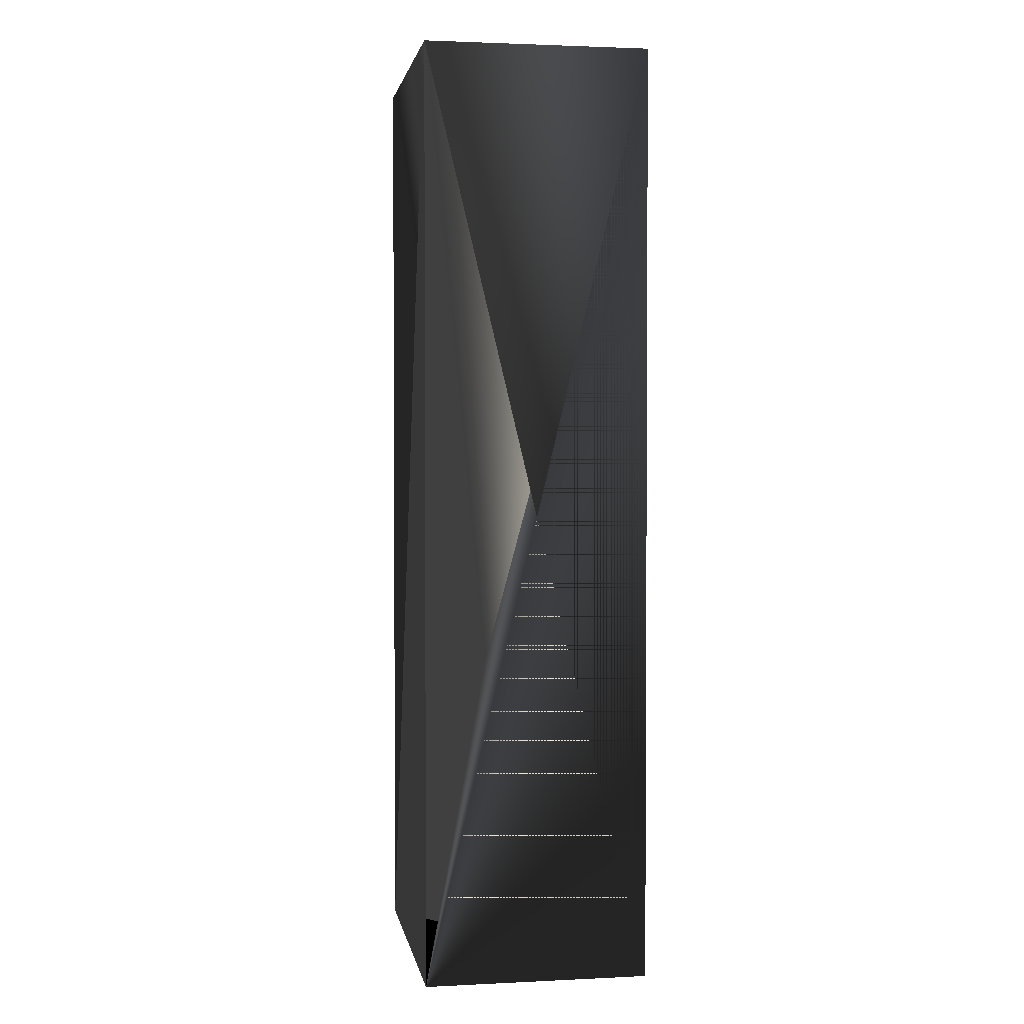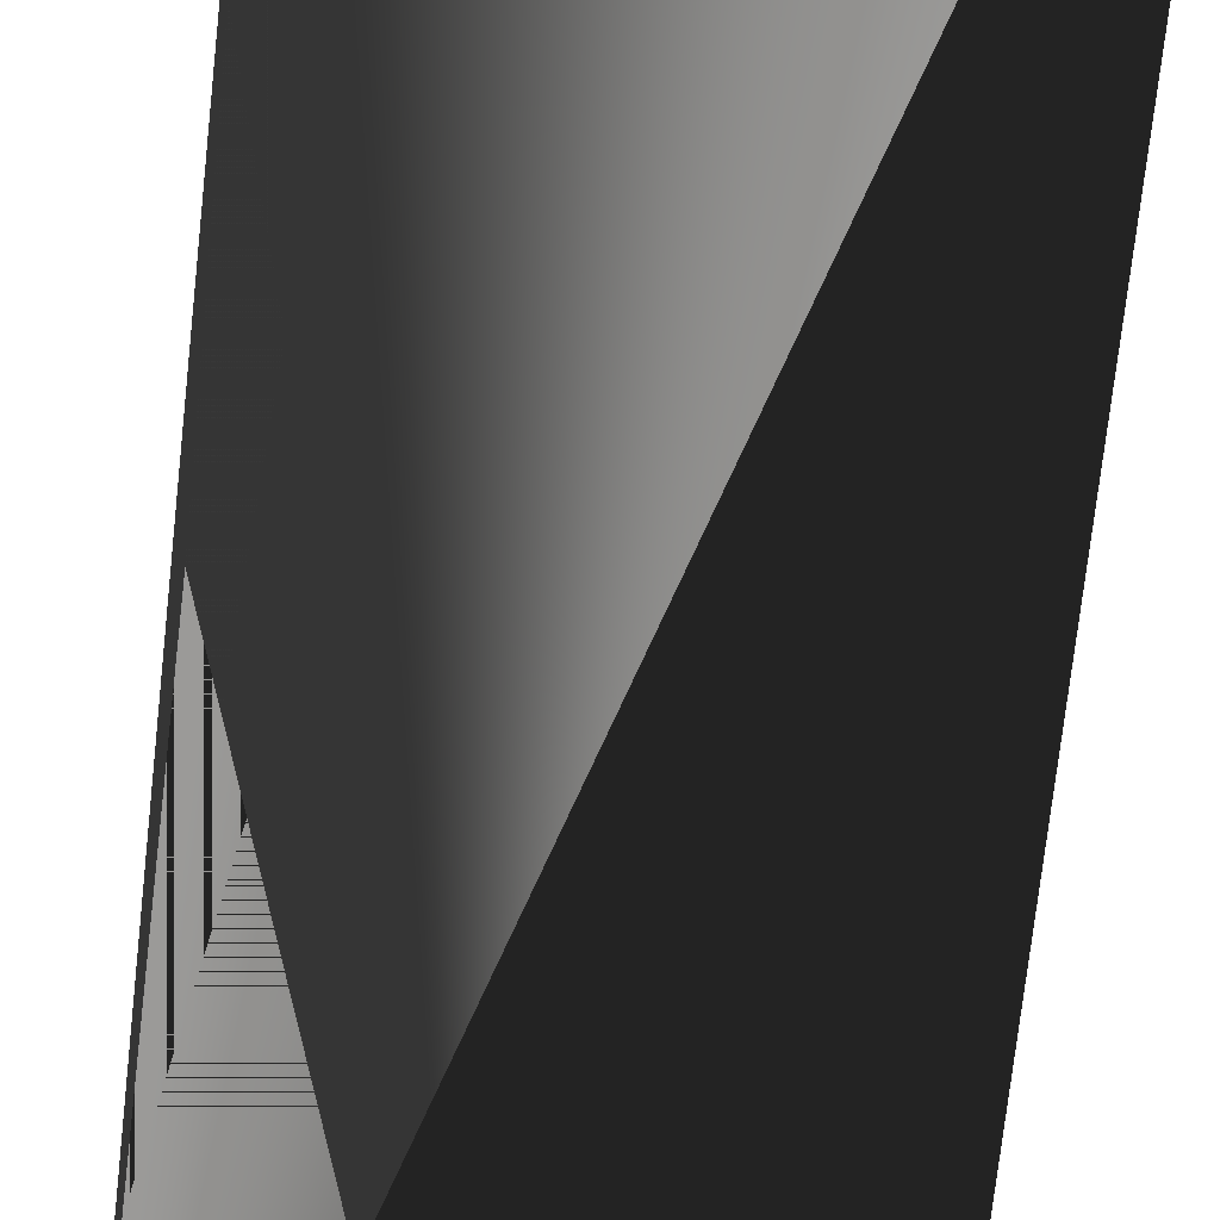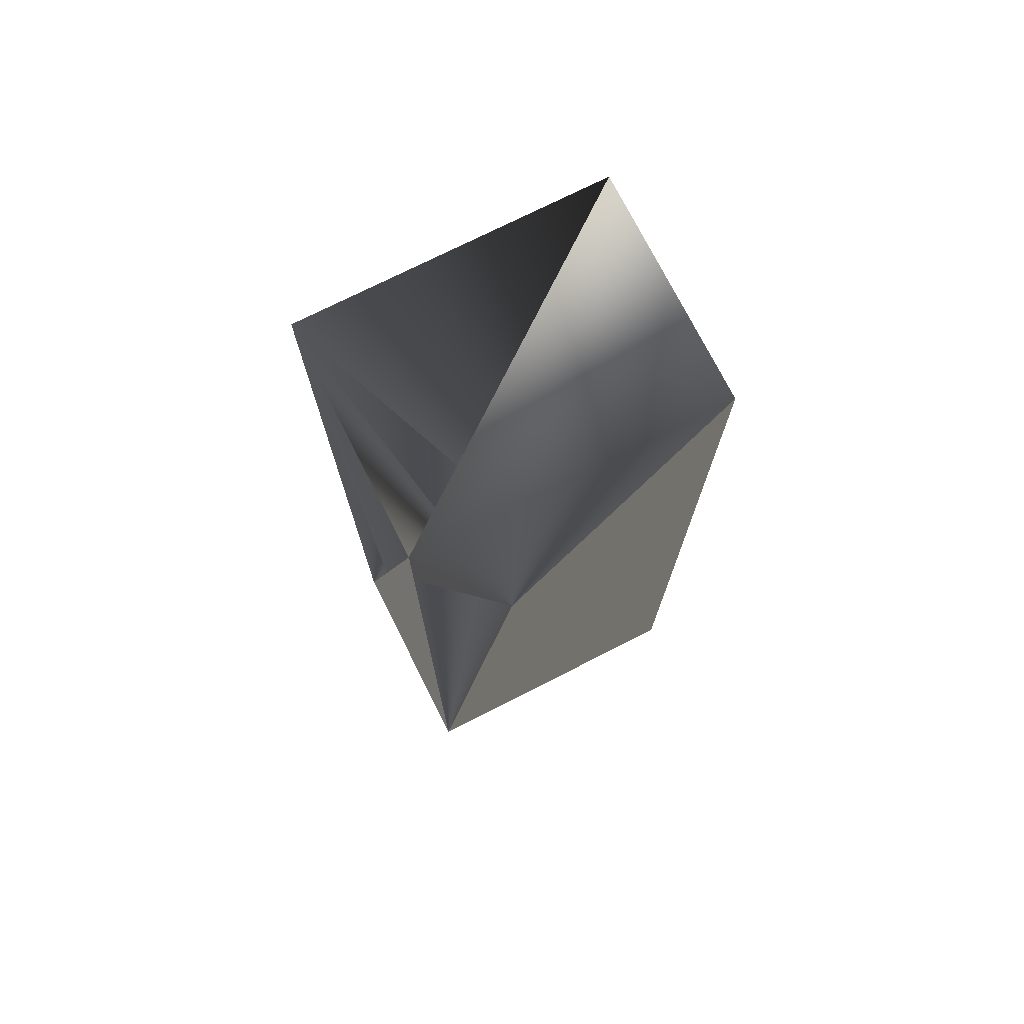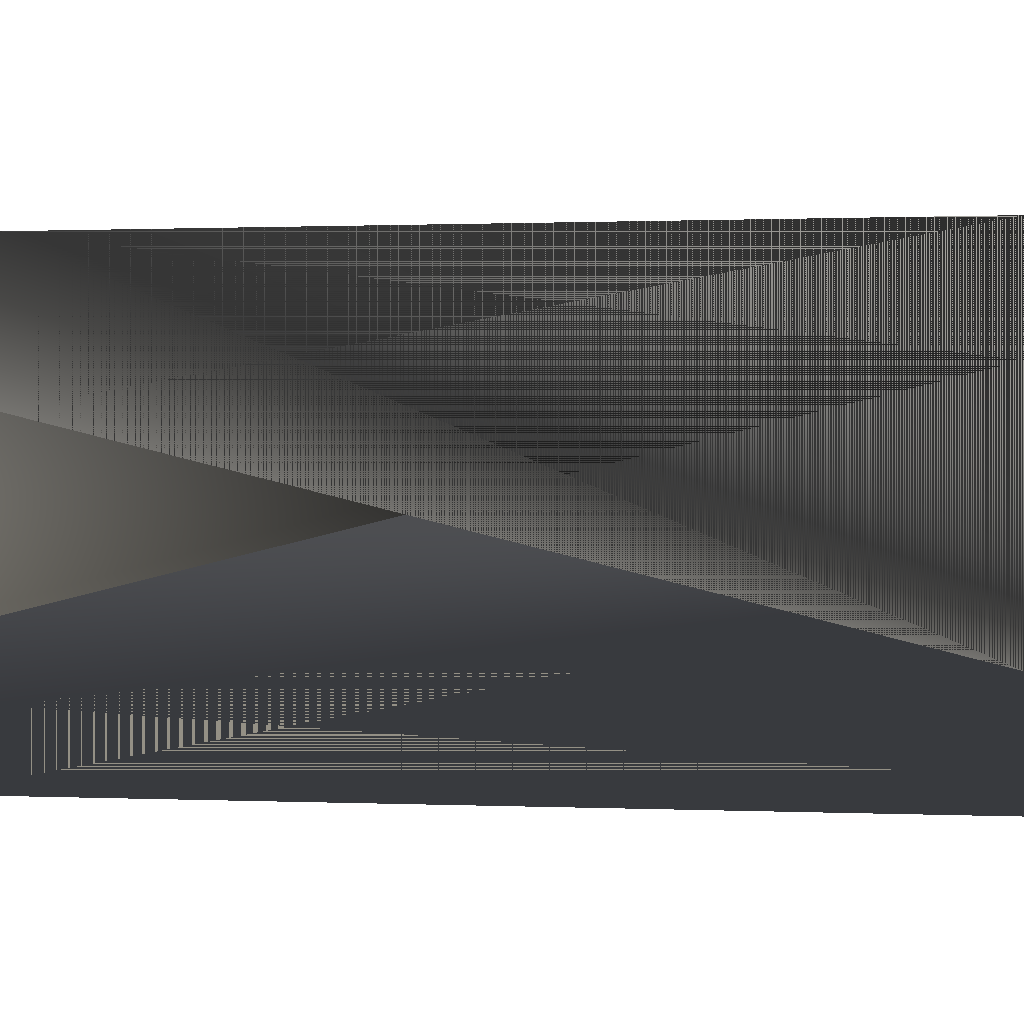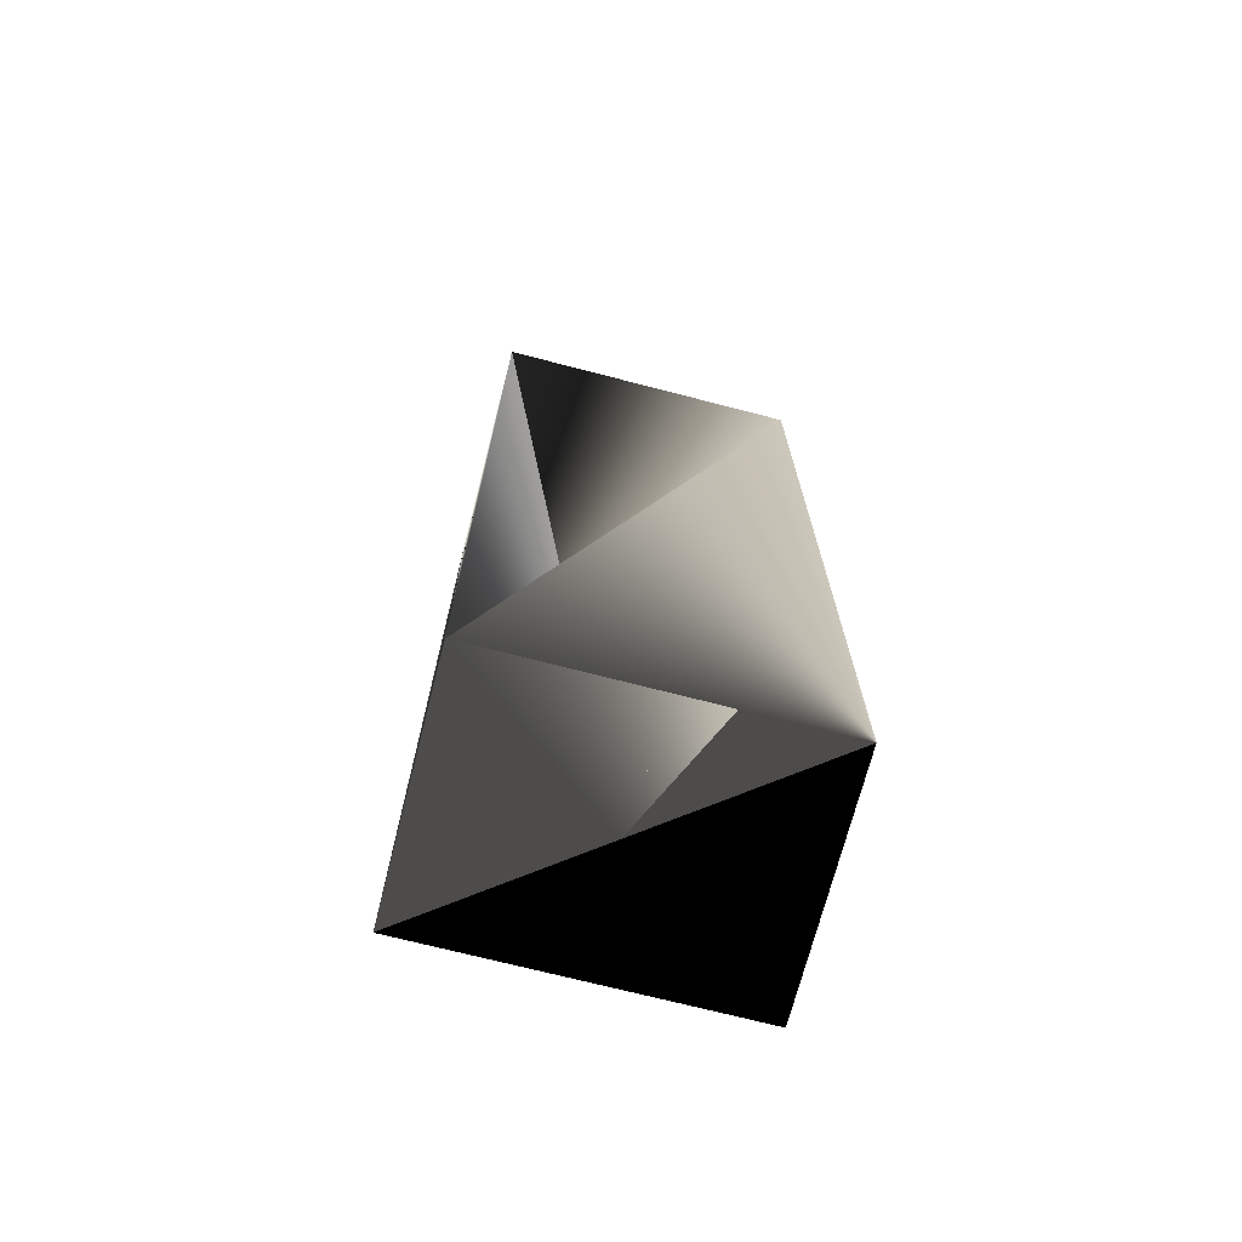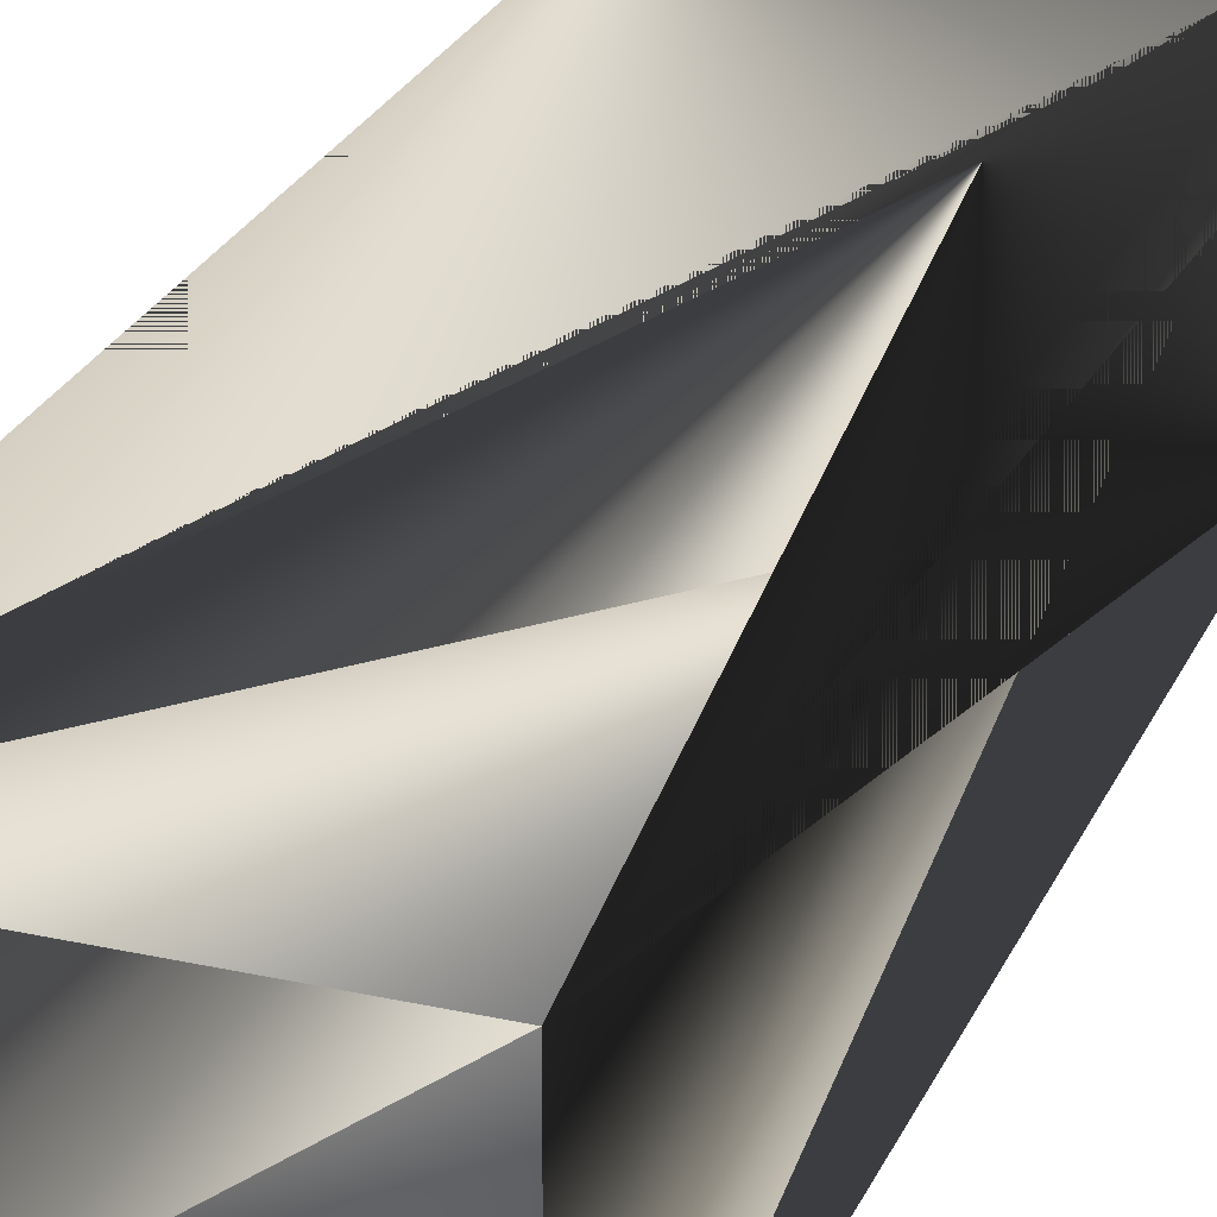
<metadata>
{"format":"obj","ext":"obj","renderer":"f3d","projection":"perspective","resolution":1024,"background":"white","views":[{"elev":2.2,"azim":-99.6,"up":"+Y"},{"elev":-69.5,"azim":173.8,"up":"+Z"},{"elev":74.5,"azim":153.2,"up":"+Y"},{"elev":0.4,"azim":-74.0,"up":"+Z"},{"elev":-71.3,"azim":-14.5,"up":"+Y"},{"elev":25.5,"azim":-160.2,"up":"+Z"}]}
</metadata>
<code>
v  -20 125 15
v  20 125 15
v  20 125 -15
v  -20 125 -15
v  -20 0 15
v  20 0 15
v  20 0 -15
v  -20 0 -15
g Box001
f 1 1 1 2 2 1 3 3 1
f 3 3 1 4 4 1 1 1 1
f 5 5 2 6 6 2 2 7 2
f 2 7 2 1 8 2 5 5 2
f 6 9 3 7 10 3 3 11 3
f 3 11 3 2 12 3 6 9 3
f 7 13 4 8 14 4 4 15 4
f 4 15 4 3 16 4 7 13 4
f 8 17 5 5 18 5 1 19 5
f 1 19 5 4 20 5 8 17 5

</code>
